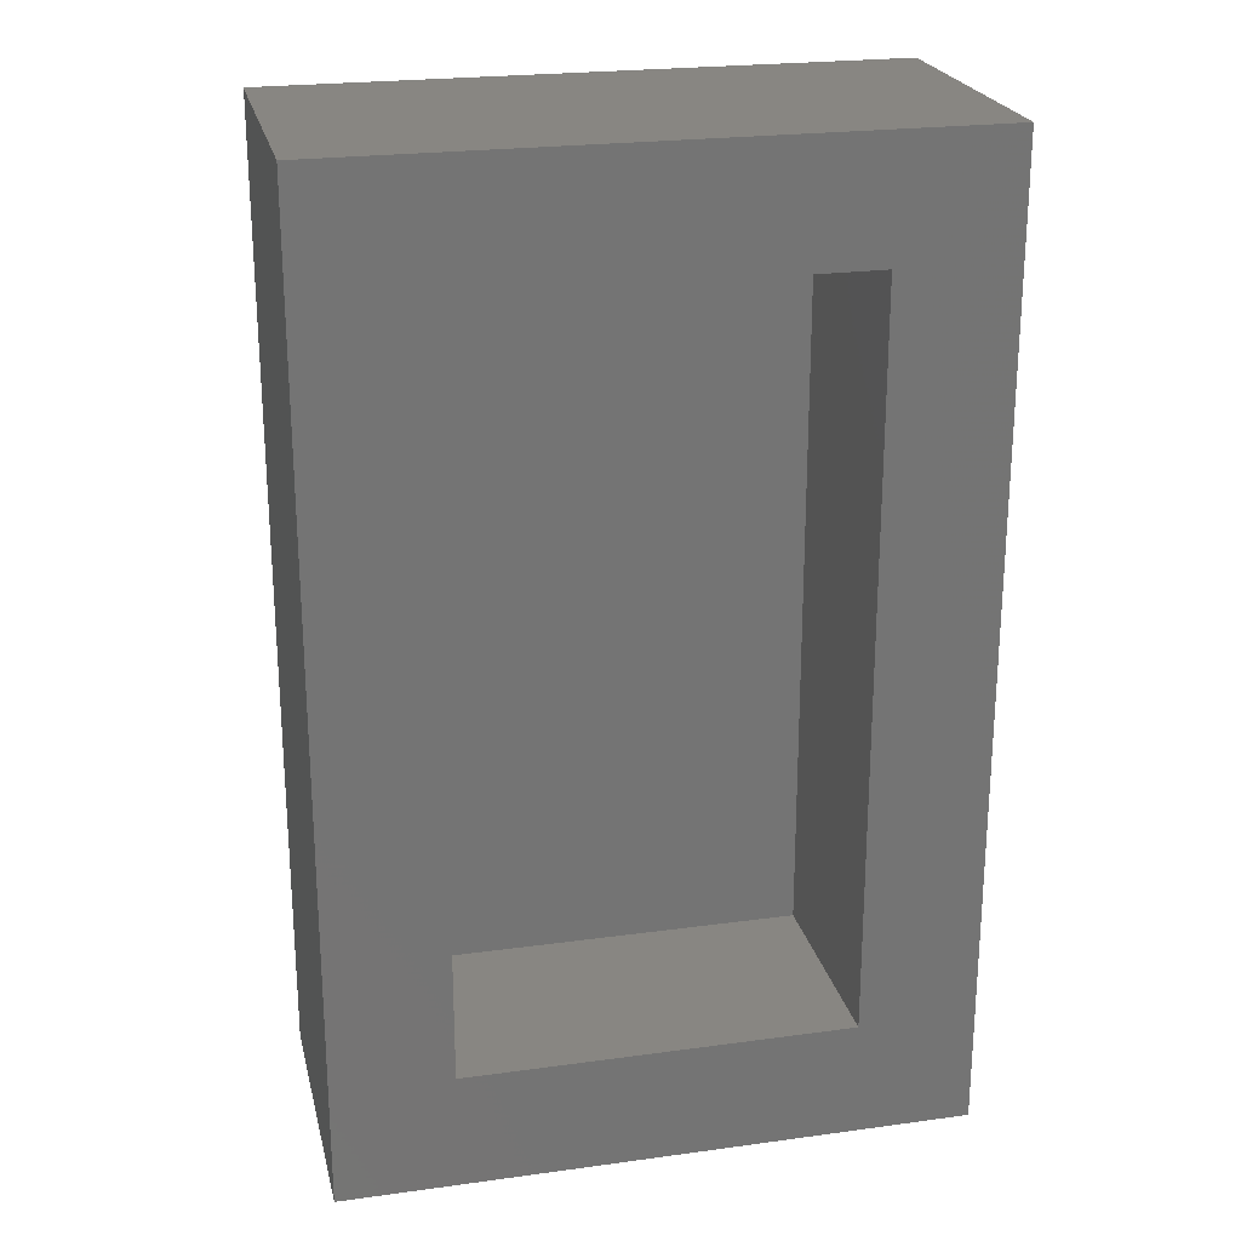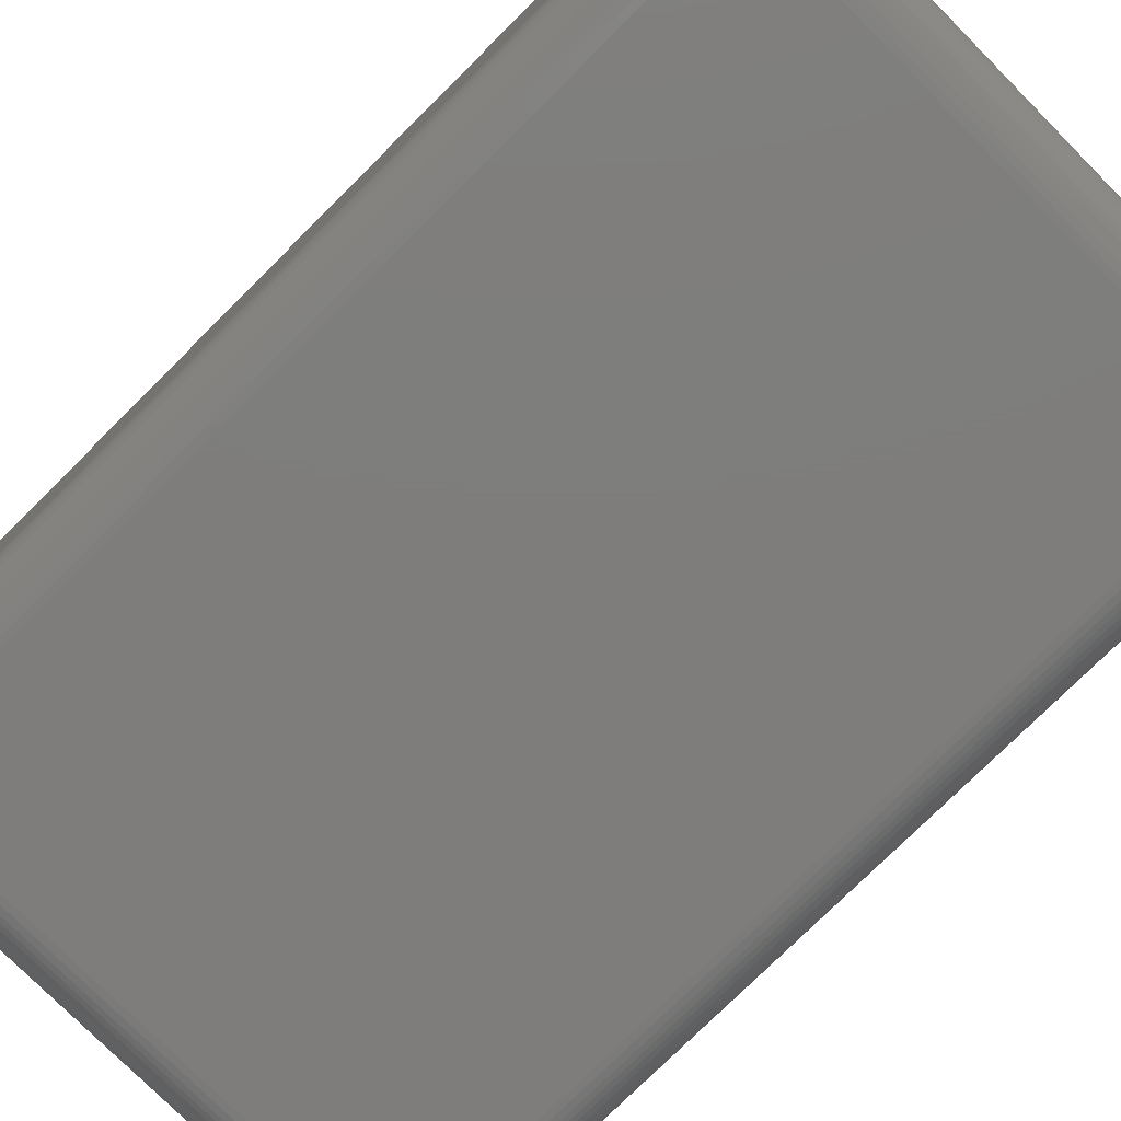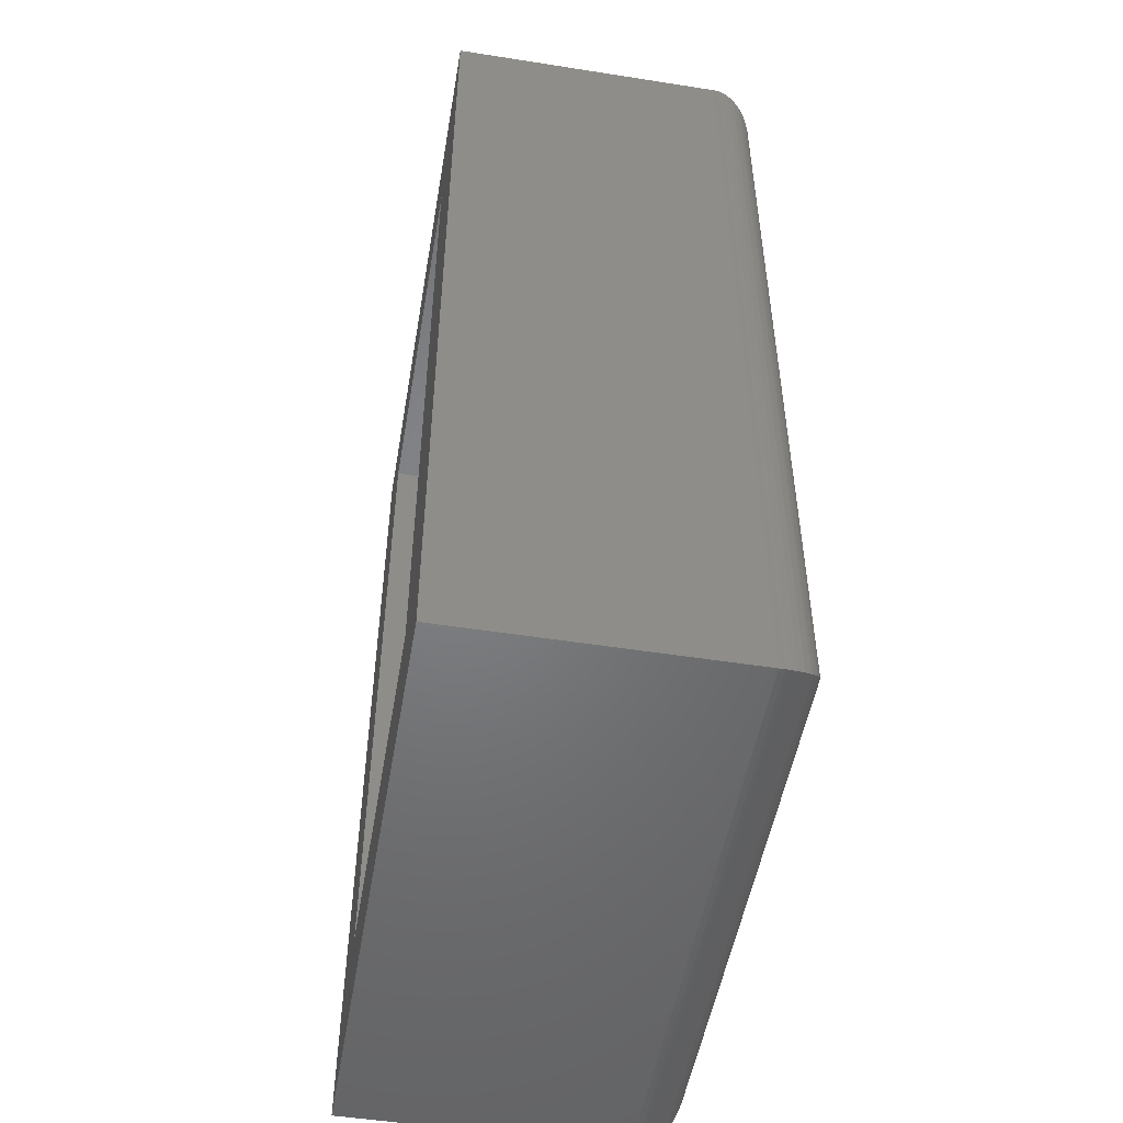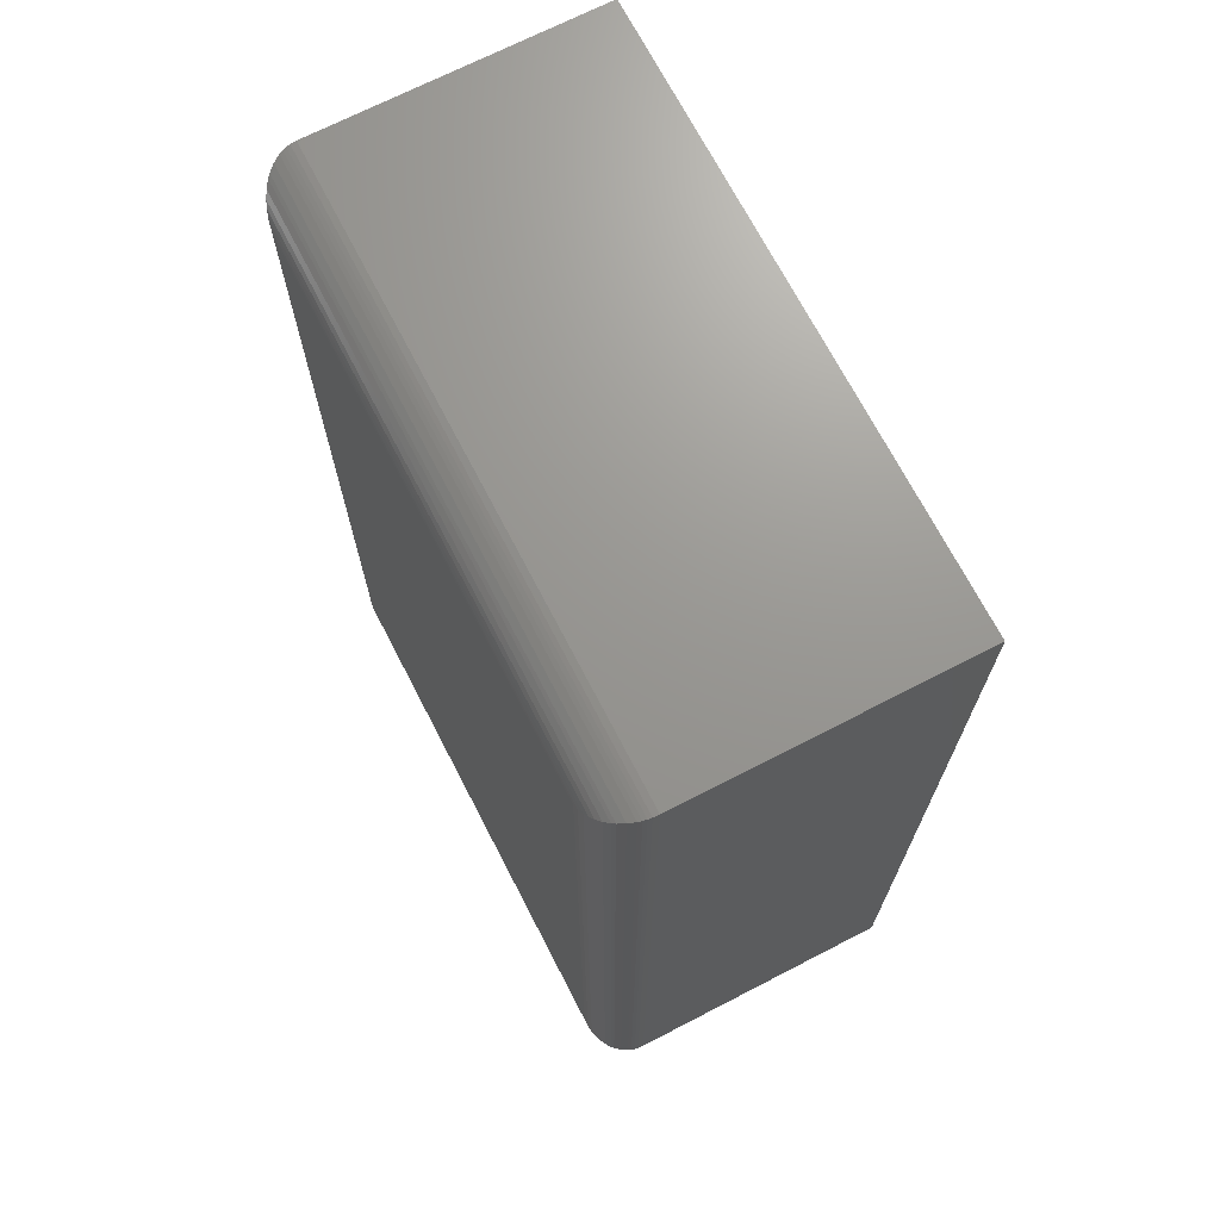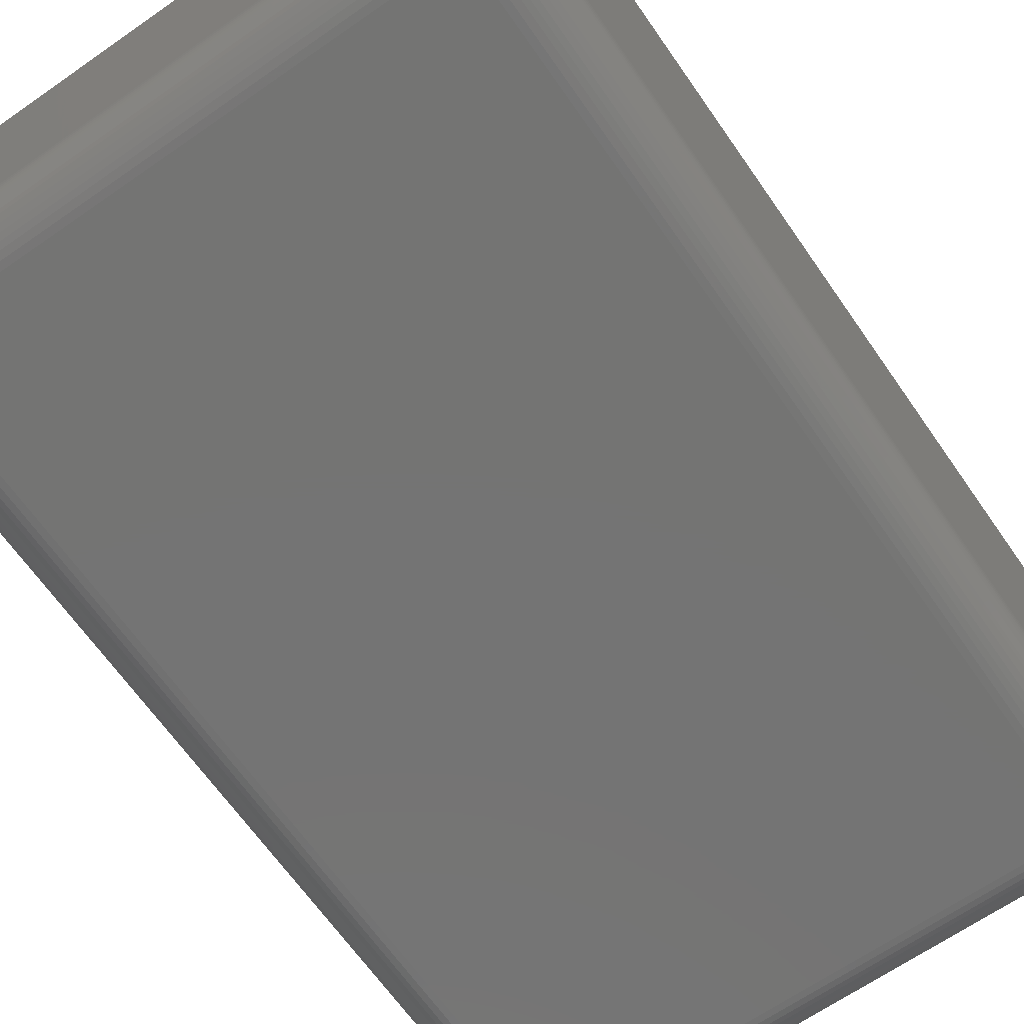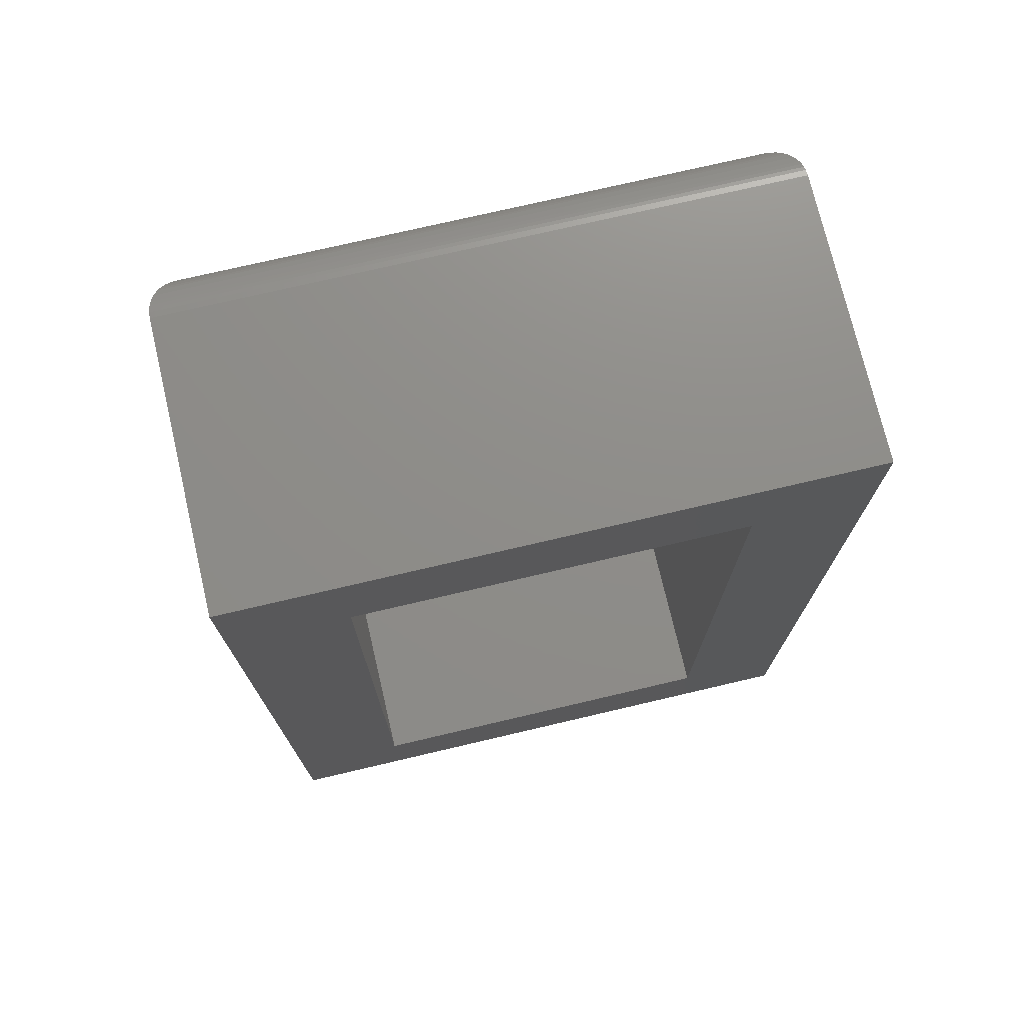
<metadata>
{"format":"stl","ext":"stl","renderer":"f3d","projection":"perspective","resolution":1024,"background":"white","views":[{"elev":23.3,"azim":167.0,"up":"+Z"},{"elev":-77.3,"azim":-45.2,"up":"+Y"},{"elev":-51.0,"azim":-99.7,"up":"+Z"},{"elev":70.2,"azim":62.7,"up":"+Z"},{"elev":-66.2,"azim":-145.1,"up":"+Y"},{"elev":74.2,"azim":166.8,"up":"+Z"}]}
</metadata>
<code>
# stl→obj: 68 verts, 132 faces
v -0.75 -0.223 0
v -0.6719 -0.223 0.07812
v -0.3359 -0.223 0
v -0.4141 -0.223 0.07812
v -0.3359 -0.223 0.6484
v -0.4141 -0.223 0.5703
v -0.75 -0.223 0.6484
v -0.6719 -0.223 0.5703
v -0.6719 -0.3672 0.5703
v -0.4141 -0.3672 0.5703
v -0.4141 -0.3672 0.07812
v -0.6719 -0.3672 0.07812
v -0.75 -0.4141 0.6484
v -0.3359 -0.4141 0.6484
v -0.75 -0.4141 0
v -0.3359 -0.4141 -2.776e-17
v -0.7188 -0.4453 0.03125
v -0.3672 -0.4453 0.03125
v -0.7188 -0.4453 0.6172
v -0.3672 -0.4453 0.6172
v -0.3628 -0.445 0.02683
v -0.3628 -0.445 0.6216
v -0.338 -0.4253 0.002081
v -0.3402 -0.4298 0.6442
v -0.3402 -0.4298 0.004275
v -0.3431 -0.434 0.6413
v -0.3431 -0.434 0.007174
v -0.3448 -0.4358 0.6396
v -0.3448 -0.4358 0.008839
v -0.3481 -0.4388 0.6363
v -0.3481 -0.4388 0.01217
v -0.3517 -0.4412 0.6327
v -0.3517 -0.4412 0.01574
v -0.355 -0.4429 0.6293
v -0.355 -0.4429 0.0191
v -0.3585 -0.4441 0.6259
v -0.3585 -0.4441 0.02255
v -0.3362 -0.4179 0.0002397
v -0.3362 -0.4179 0.6482
v -0.3366 -0.4204 0.0006549
v -0.3366 -0.4204 0.6478
v -0.3372 -0.4228 0.001261
v -0.3372 -0.4228 0.6472
v -0.338 -0.4253 0.6464
v -0.7232 -0.445 0.02683
v -0.7479 -0.4253 0.002081
v -0.7457 -0.4298 0.004275
v -0.7428 -0.434 0.007174
v -0.7412 -0.4358 0.008839
v -0.7378 -0.4388 0.01217
v -0.7343 -0.4412 0.01574
v -0.7309 -0.4429 0.0191
v -0.7275 -0.4441 0.02255
v -0.7498 -0.4179 0.0002397
v -0.7493 -0.4204 0.0006549
v -0.7487 -0.4228 0.001261
v -0.7232 -0.445 0.6216
v -0.7275 -0.4441 0.6259
v -0.7309 -0.4429 0.6293
v -0.7343 -0.4412 0.6327
v -0.7378 -0.4388 0.6363
v -0.7412 -0.4358 0.6396
v -0.7428 -0.434 0.6413
v -0.7457 -0.4298 0.6442
v -0.7479 -0.4253 0.6464
v -0.7498 -0.4179 0.6482
v -0.7493 -0.4204 0.6478
v -0.7487 -0.4228 0.6472
f 1 2 3
f 3 2 4
f 3 4 5
f 5 4 6
f 5 6 7
f 7 6 8
f 7 8 1
f 1 8 2
f 8 6 9
f 9 6 10
f 11 10 4
f 4 10 6
f 2 8 12
f 12 8 9
f 2 12 4
f 4 12 11
f 12 9 11
f 11 9 10
f 13 14 7
f 7 14 5
f 15 1 16
f 16 1 3
f 1 15 7
f 7 15 13
f 16 3 14
f 14 3 5
f 17 18 19
f 19 18 20
f 20 21 22
f 20 18 21
f 23 24 25
f 25 24 26
f 25 26 27
f 27 26 28
f 27 28 29
f 29 28 30
f 29 30 31
f 31 30 32
f 31 32 33
f 33 32 34
f 33 34 35
f 35 34 36
f 35 36 37
f 37 36 22
f 37 22 21
f 16 14 38
f 38 14 39
f 38 39 40
f 40 39 41
f 40 41 42
f 42 41 43
f 42 43 23
f 23 43 44
f 23 44 24
f 18 45 21
f 18 17 45
f 46 25 47
f 47 25 27
f 47 27 48
f 48 27 29
f 48 29 49
f 49 29 31
f 49 31 50
f 50 31 33
f 50 33 51
f 51 33 35
f 51 35 52
f 52 35 37
f 52 37 53
f 53 37 21
f 53 21 45
f 15 16 54
f 54 16 38
f 54 38 55
f 55 38 40
f 55 40 56
f 56 40 42
f 56 42 46
f 46 42 23
f 46 23 25
f 17 57 45
f 17 19 57
f 45 57 58
f 45 58 53
f 53 58 59
f 53 59 52
f 52 59 60
f 52 60 51
f 51 60 61
f 51 61 50
f 50 61 62
f 50 62 49
f 49 62 63
f 49 63 48
f 48 63 64
f 48 64 47
f 47 64 65
f 13 15 66
f 66 15 54
f 66 54 67
f 67 54 55
f 67 55 68
f 68 55 56
f 68 56 65
f 65 56 46
f 65 46 47
f 19 22 57
f 19 20 22
f 57 22 36
f 57 36 58
f 58 36 34
f 58 34 59
f 59 34 32
f 59 32 60
f 60 32 30
f 60 30 61
f 61 30 28
f 61 28 62
f 62 28 26
f 62 26 63
f 63 26 24
f 63 24 64
f 64 24 44
f 14 13 39
f 39 13 66
f 39 66 41
f 41 66 67
f 41 67 43
f 43 67 68
f 43 68 44
f 44 68 65
f 44 65 64

</code>
